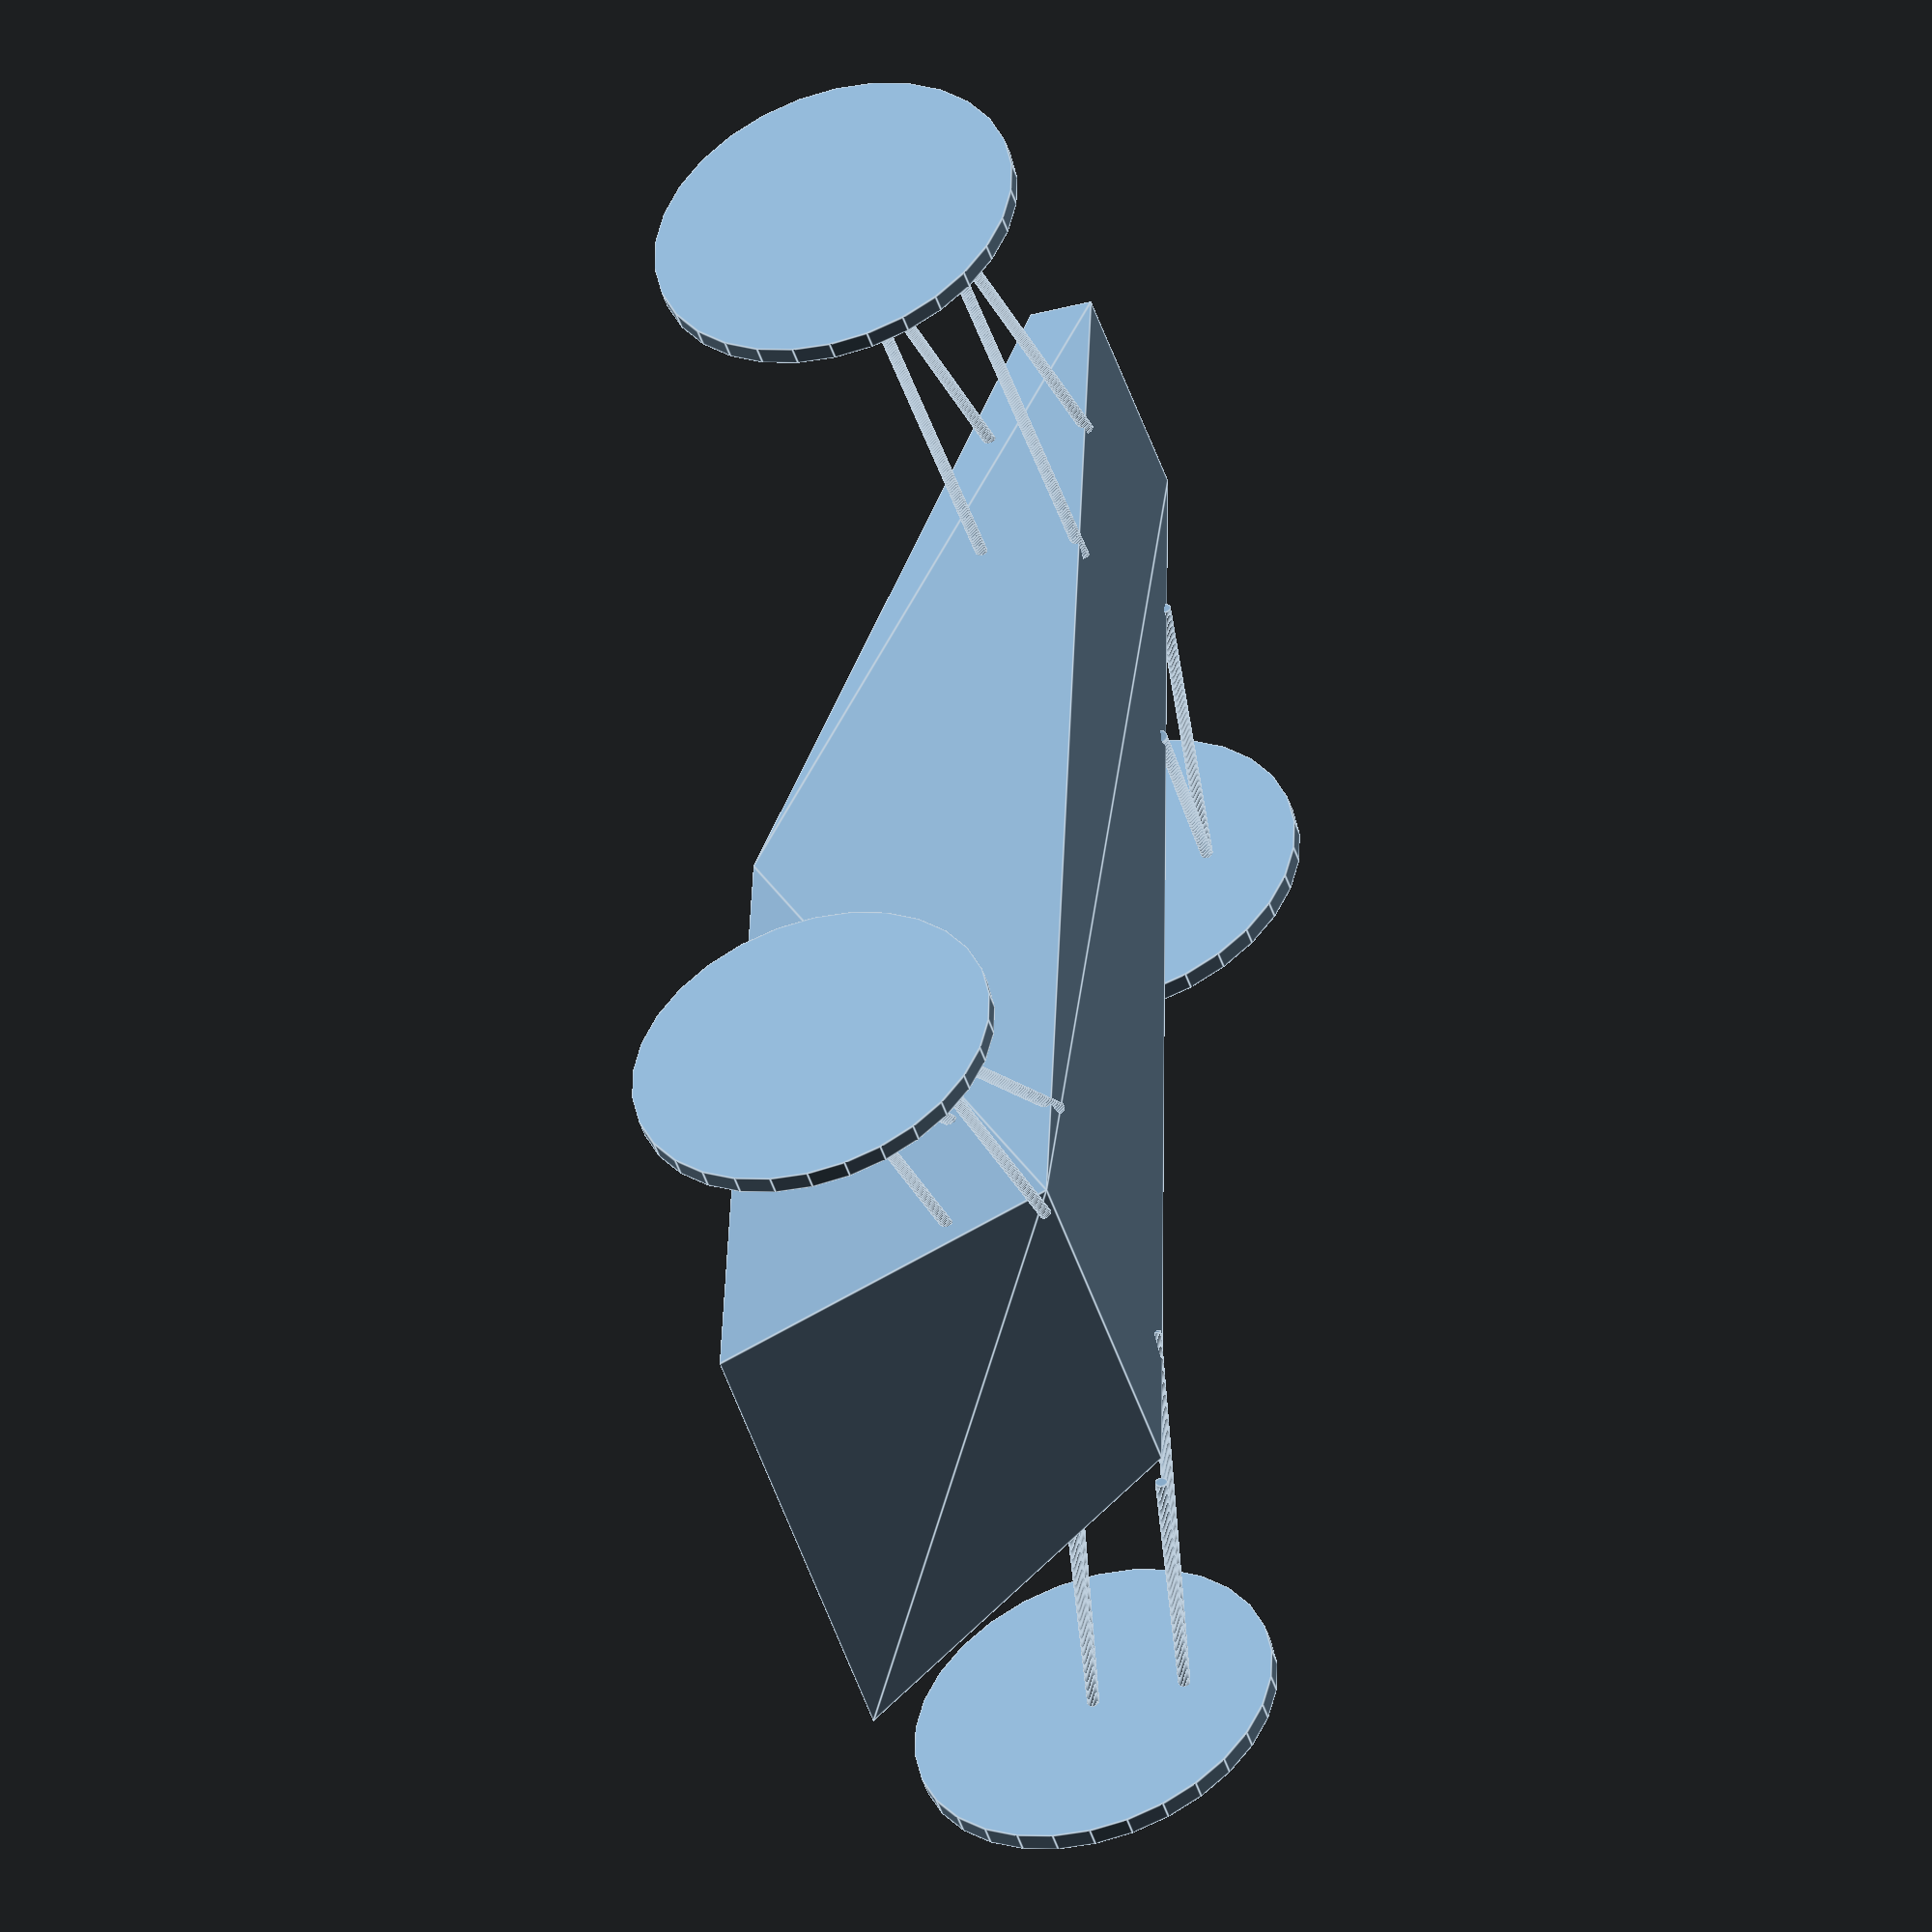
<openscad>
// Legality box
Height = 500;
Width = 1500;
Length = 2500;

OpeningLength = 1250;    // Length of the opening
OpeningWidthBack = 800; // Width of the opening at our shoulders
OpeningWidthFront = 600; // Width of the opening at out knees/hands
BaseWidth = 600;         // Where out bum is
BaseLength = 350;        // Offset from back at base
NoseWidth = 400;         // Where our feet are
NoseHeight = 100;        // Height of the nose

RideHeight = 50;

CubePoints = [
  [ BaseLength,    (Width - BaseWidth) / 2, 0 ],          //0
  [ Length,        (Width - NoseWidth) / 2, 0 ],          //1
  [ Length,        (Width + NoseWidth) / 2, 0 ],          //2
  [ BaseLength,    (Width + BaseWidth) / 2, 0 ],          //3
  [ 0,             (Width - OpeningWidthBack) / 2, Height ],     //4
  [ OpeningLength, (Width - OpeningWidthFront) / 2,     Height ],     //5
  [ Length,        (Width - NoseWidth) / 2, NoseHeight ], //6
  [ Length,        (Width + NoseWidth) / 2, NoseHeight ], //7
  [ OpeningLength, (Width + OpeningWidthFront) / 2, Height ],     //8
  [ 0,             (Width + OpeningWidthBack) / 2, Height ],     //9
];
  
CubeFaces = [
  [0,1,2,3],   // bottom
  [1,2,7,6],   // front
  [2,3,9,8,7], // right
  [0,3,9,4],   // back
  [0,1,6,5,4], // left
  [5,6,7,8],   // front
];
 
translate([0,-Width/2,RideHeight]) {
    polyhedron( CubePoints, CubeFaces );
}

WheelThickness = 30;
WheelRadius = 295;
RearWheelCenter = [WheelRadius, (Width/2) - WheelThickness, WheelRadius];
FrontWheelCenter = [Length-WheelRadius, (Width/2) - WheelThickness, WheelRadius];
HubHeight = 150;

module wheel() {
    rotate([90,0,0]) {
        cylinder(h = WheelThickness, r = WheelRadius);
    }
}

module beam(from, to, r) {
        vector = [to[0] - from[0], to[1] - from[1], to[2] - from[2]];
        distance = sqrt(pow(vector[0], 2) +	pow(vector[1], 2) +	pow(vector[2], 2));
        echo(distance);
        
        translate(vector/2 + from)
        //rotation of XoY plane by the Z axis with the angle of the [p1 p2] line projection with the X axis on the XoY plane
        rotate([0, 0, atan2(vector[1], vector[0])]) //rotation
        //rotation of ZoX plane by the y axis with the angle given by the z coordinate and the sqrt(x^2 + y^2)) point in the XoY plane
        rotate([0, atan2(sqrt(pow(vector[0], 2)+pow(vector[1], 2)),vector[2]), 0])
        cylinder(h = distance, r = r, center = true);
} 

module dup() {
    children(); 
    mirror([0,1,0]) children(); 
}

dup() {
    translate([WheelRadius,        Width / 2, WheelRadius]) { wheel(); }
    translate([Length-WheelRadius, Width / 2, WheelRadius]) { wheel(); }
    
    // Rear lower whishbone
    beam(RearWheelCenter - [0,0,HubHeight], [WheelRadius, BaseWidth / 2, RideHeight], 10);
    beam(RearWheelCenter - [0,0,HubHeight], [WheelRadius * 2, BaseWidth / 2 - 50, RideHeight], 10);
    
    // Rear upper whishbone
    beam(RearWheelCenter, [WheelRadius, BaseWidth / 2, RideHeight + HubHeight], 10);
    beam(RearWheelCenter, [WheelRadius * 2, BaseWidth / 2 - 50, RideHeight + HubHeight], 10);
    
    // Front lower whishbone
    beam(FrontWheelCenter - [0,0,HubHeight], [Length-WheelRadius, NoseWidth / 2, RideHeight], 10);
    beam(FrontWheelCenter - [0,0,HubHeight], [Length-WheelRadius * 2, NoseWidth / 2, RideHeight], 10);
    
    // Front upper whishbone
    beam(FrontWheelCenter, [Length-WheelRadius, NoseWidth / 2, RideHeight + HubHeight], 10);
    beam(FrontWheelCenter, [Length-WheelRadius * 2, NoseWidth / 2, RideHeight + HubHeight], 10);
}
    
    
</openscad>
<views>
elev=223.7 azim=86.5 roll=72.4 proj=o view=edges
</views>
